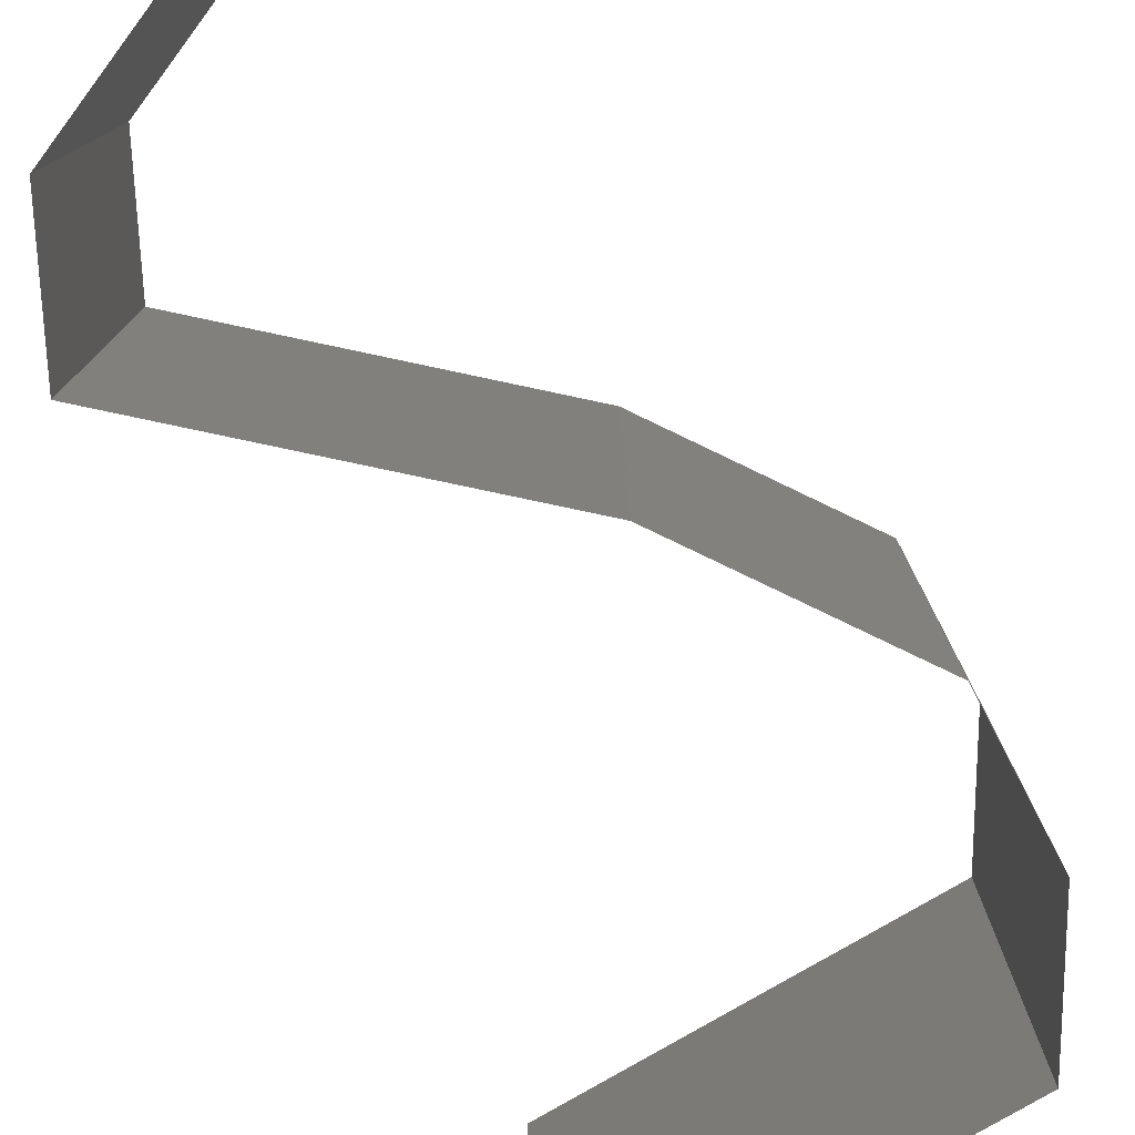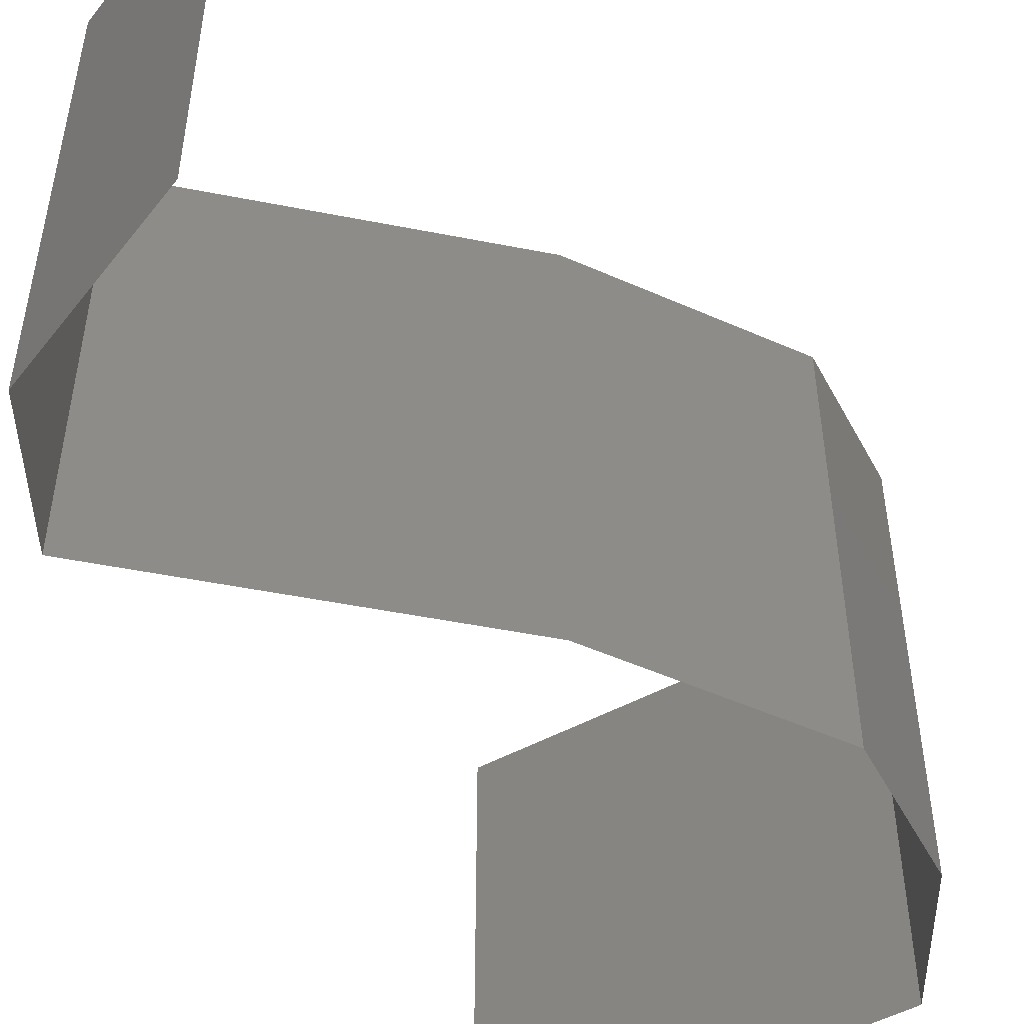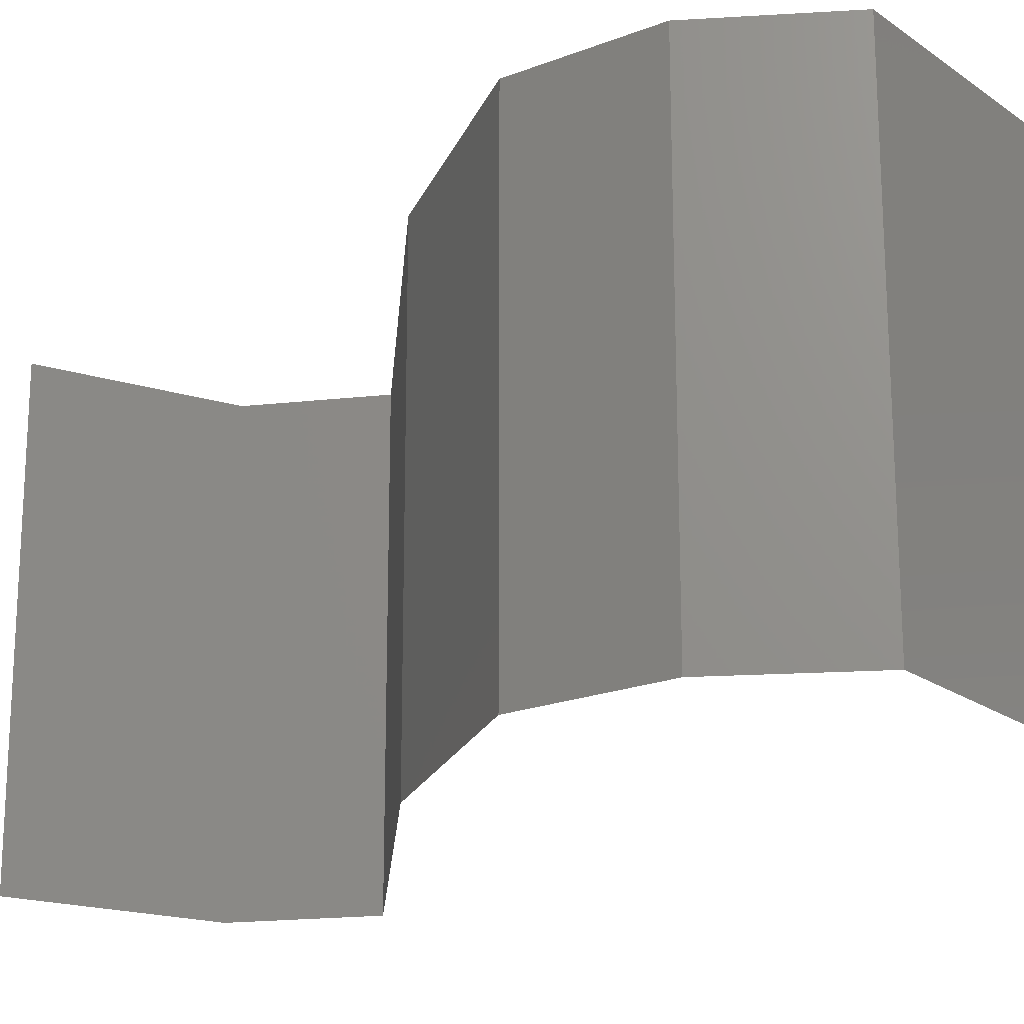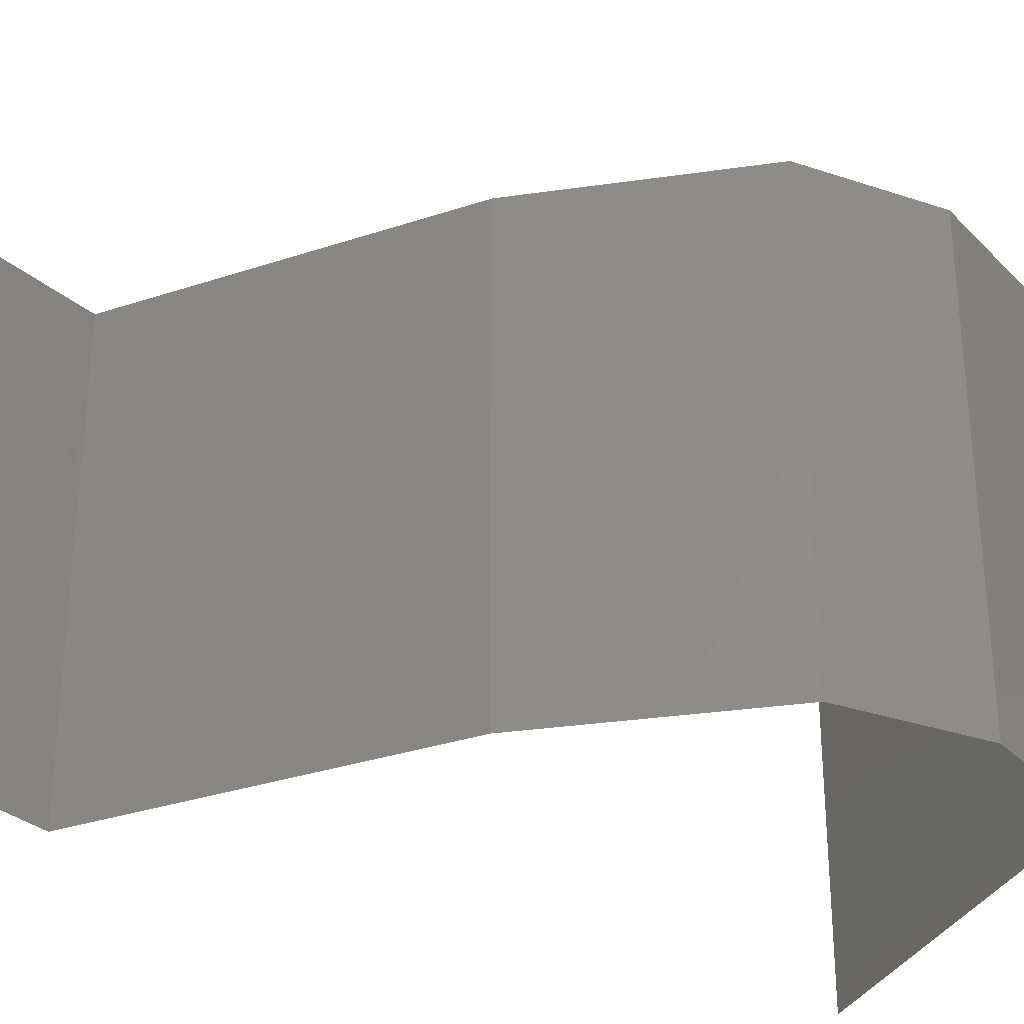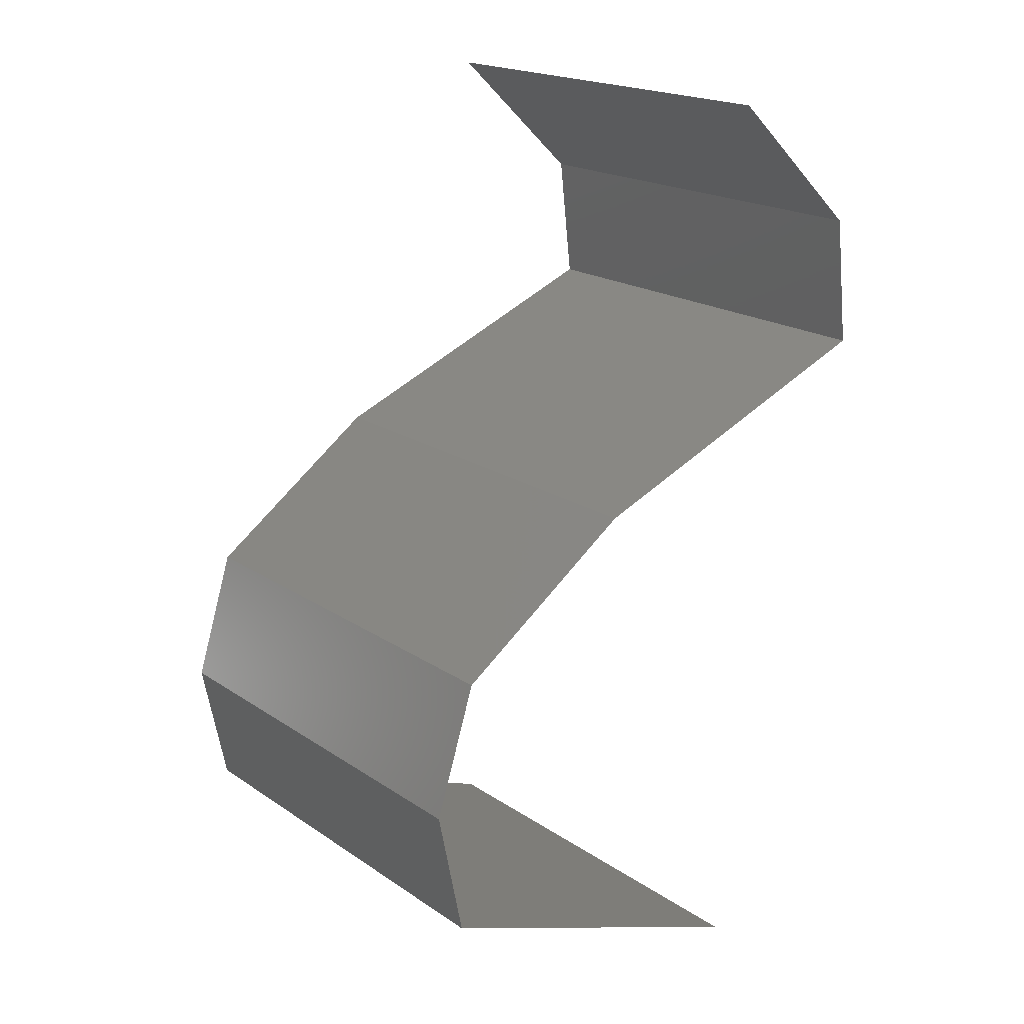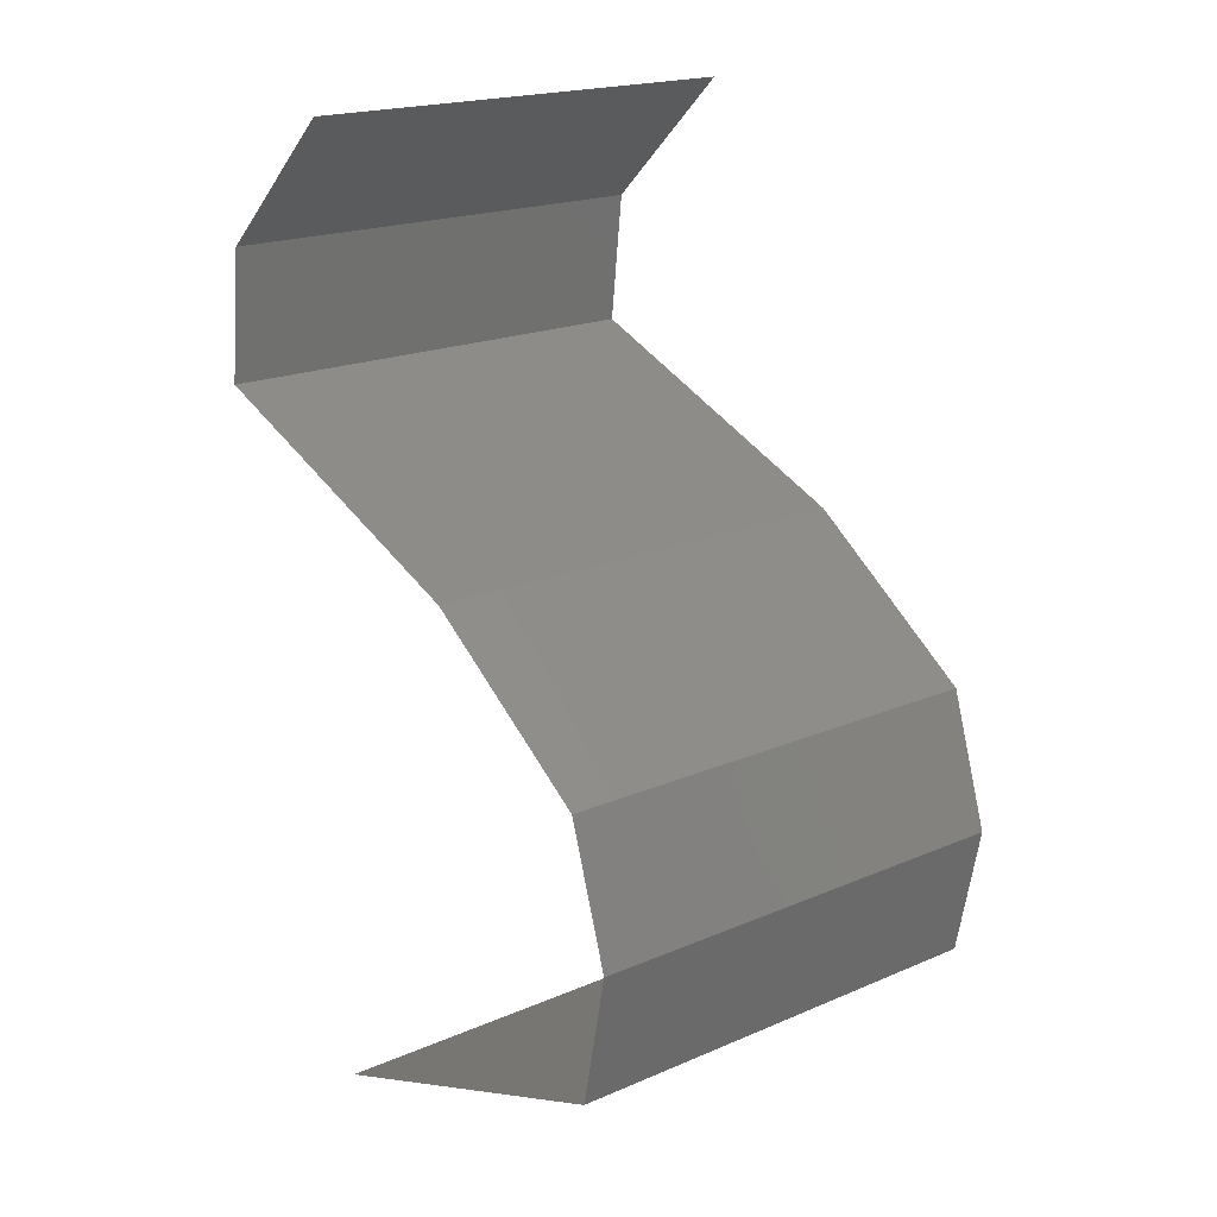
<metadata>
{"format":"stl","ext":"stl","renderer":"f3d","projection":"perspective","resolution":1024,"background":"white","views":[{"elev":-78.7,"azim":-169.8,"up":"+Z"},{"elev":-51.3,"azim":-169.9,"up":"+Z"},{"elev":-20.5,"azim":-72.1,"up":"+Z"},{"elev":-32.3,"azim":-132.7,"up":"+Z"},{"elev":19.2,"azim":-38.6,"up":"+Y"},{"elev":19.1,"azim":-129.2,"up":"+Y"}]}
</metadata>
<code>
# stl→obj: 45 verts, 66 faces
v 0.03559 0.0463 0.02
v 0.03559 0.0463 0.01
v 0.03868 0.04341 0.015
v 0.04177 0.04052 0
v 0.04177 0.04052 0.01
v 0.03868 0.04341 0.005
v 0.03559 0.0463 0
v 0.04177 0.04052 0.02
v 0.04244 0.03473 0.01
v 0.0421 0.03762 0.005
v 0.0421 0.03762 0.015
v 0.04244 0.03473 0.02
v 0.04244 0.03473 0
v 0.03534 0.03183 0.02
v 0.03542 0.03186 0.01227
v 0.02825 0.02894 0.02
v 0.02825 0.02894 0.01
v 0.02825 0.02894 0
v 0.03321 0.03097 0.005381
v 0.03809 0.03295 0.005379
v 0.03534 0.03183 0
v 0.02425 0.02605 0.015
v 0.02024 0.02315 0
v 0.02024 0.02315 0.01
v 0.02425 0.02605 0.005
v 0.02024 0.02315 0.02
v 0.01842 0.01736 0
v 0.01933 0.02026 0.005
v 0.01842 0.01736 0.01
v 0.01933 0.02026 0.015
v 0.01842 0.01736 0.02
v 0.0196 0.01158 0
v 0.01901 0.01447 0.005
v 0.0196 0.01158 0.01
v 0.01901 0.01447 0.015
v 0.0196 0.01158 0.02
v 0.0354 0.005788 0.02
v 0.0275 0.008682 0.02
v 0.02826 0.008405 0.01214
v 0.0354 0.005788 0.01
v 0.02521 0.009521 0.006
v 0.02374 0.01006 0.01553
v 0.0354 0.005788 0
v 0.03037 0.007631 0.005677
v 0.0275 0.008682 0
f 1 2 3
f 4 5 6
f 2 7 6
f 5 8 3
f 8 1 3
f 5 2 6
f 7 4 6
f 2 5 3
f 9 5 10
f 5 9 11
f 12 8 11
f 4 13 10
f 5 4 10
f 8 5 11
f 13 9 10
f 9 12 11
f 14 12 15
f 16 14 15
f 12 9 15
f 17 16 15
f 18 17 19
f 9 13 20
f 19 15 20
f 21 18 19
f 13 21 20
f 21 19 20
f 15 9 20
f 19 17 15
f 16 17 22
f 23 24 25
f 17 18 25
f 24 26 22
f 24 17 25
f 18 23 25
f 26 16 22
f 17 24 22
f 23 27 28
f 24 29 30
f 31 26 30
f 29 24 28
f 24 23 28
f 26 24 30
f 27 29 28
f 29 31 30
f 27 32 33
f 29 34 35
f 34 29 33
f 36 31 35
f 29 27 33
f 31 29 35
f 32 34 33
f 34 36 35
f 37 38 39
f 40 37 39
f 34 32 41
f 36 34 42
f 43 40 44
f 32 45 41
f 34 39 42
f 39 34 41
f 38 36 42
f 45 43 44
f 44 40 39
f 39 38 42
f 44 39 41
f 45 44 41

</code>
